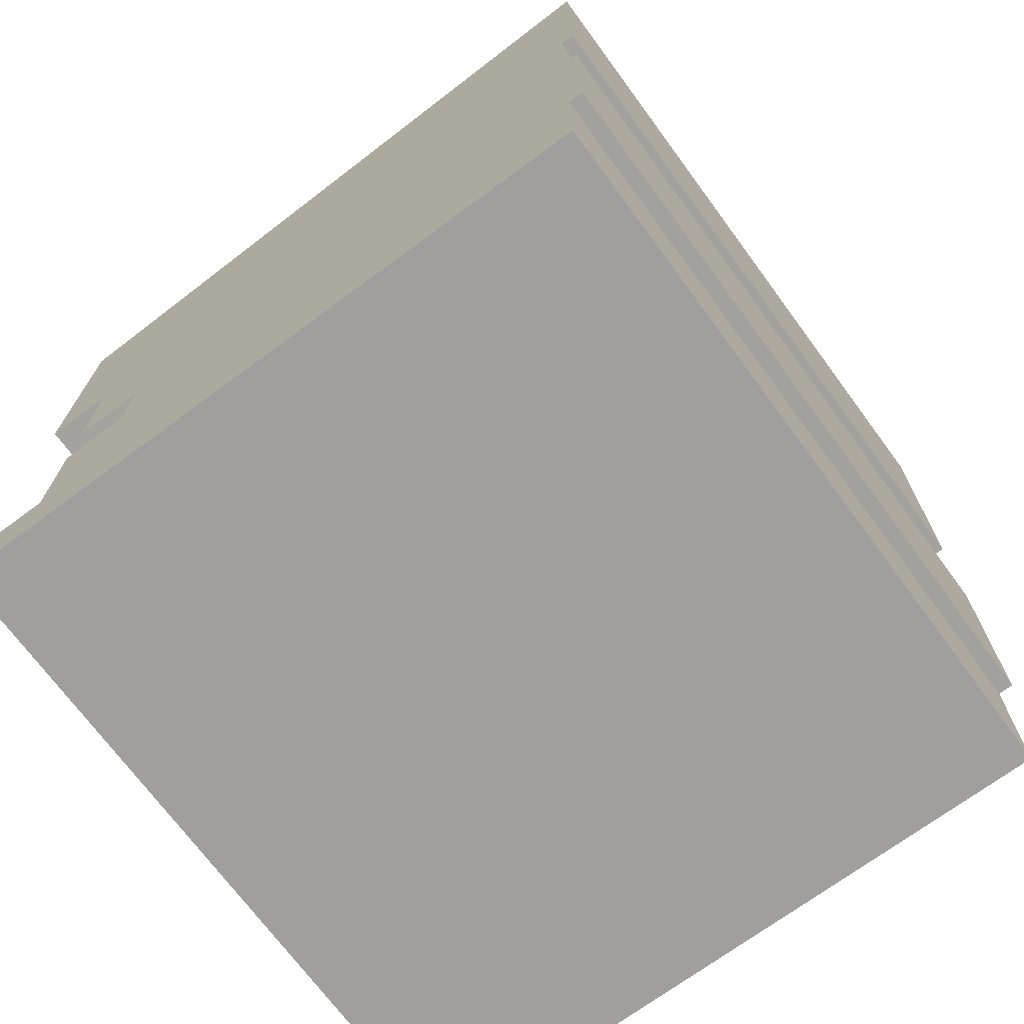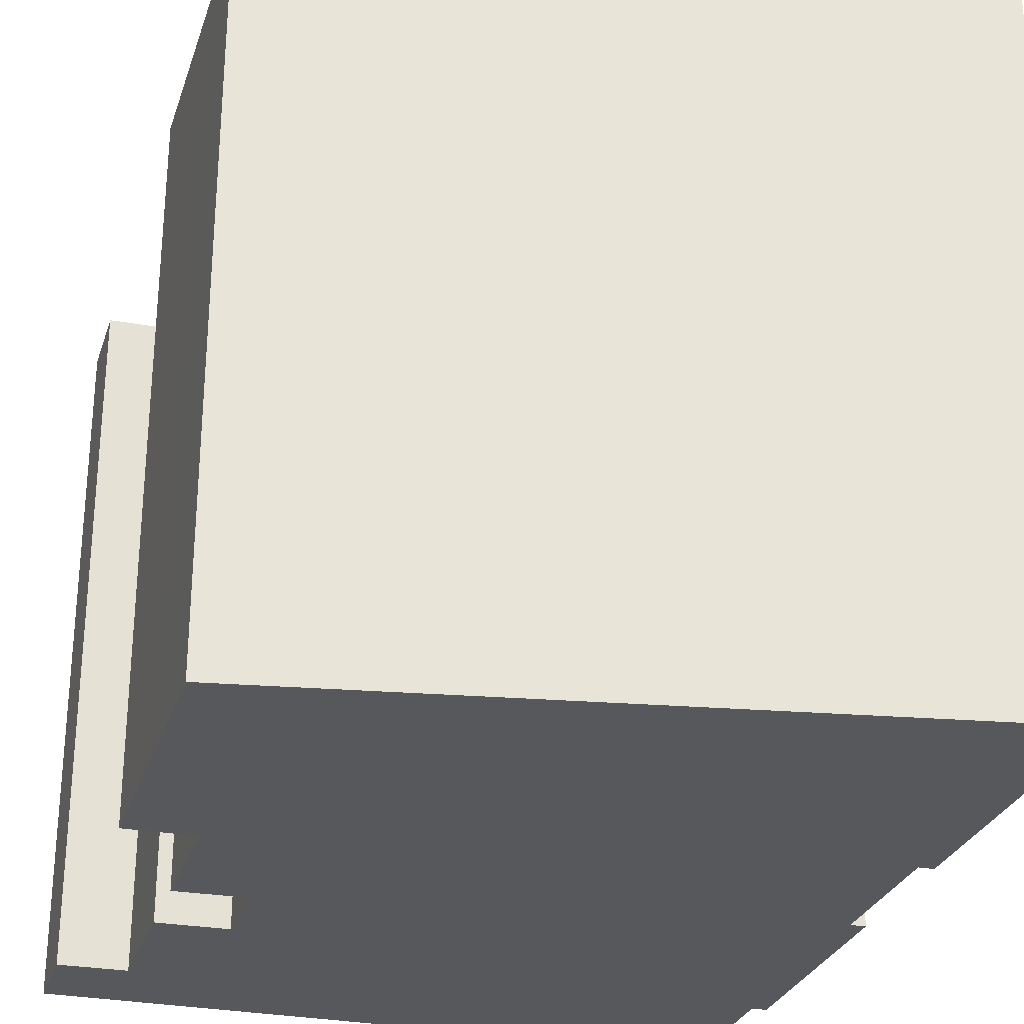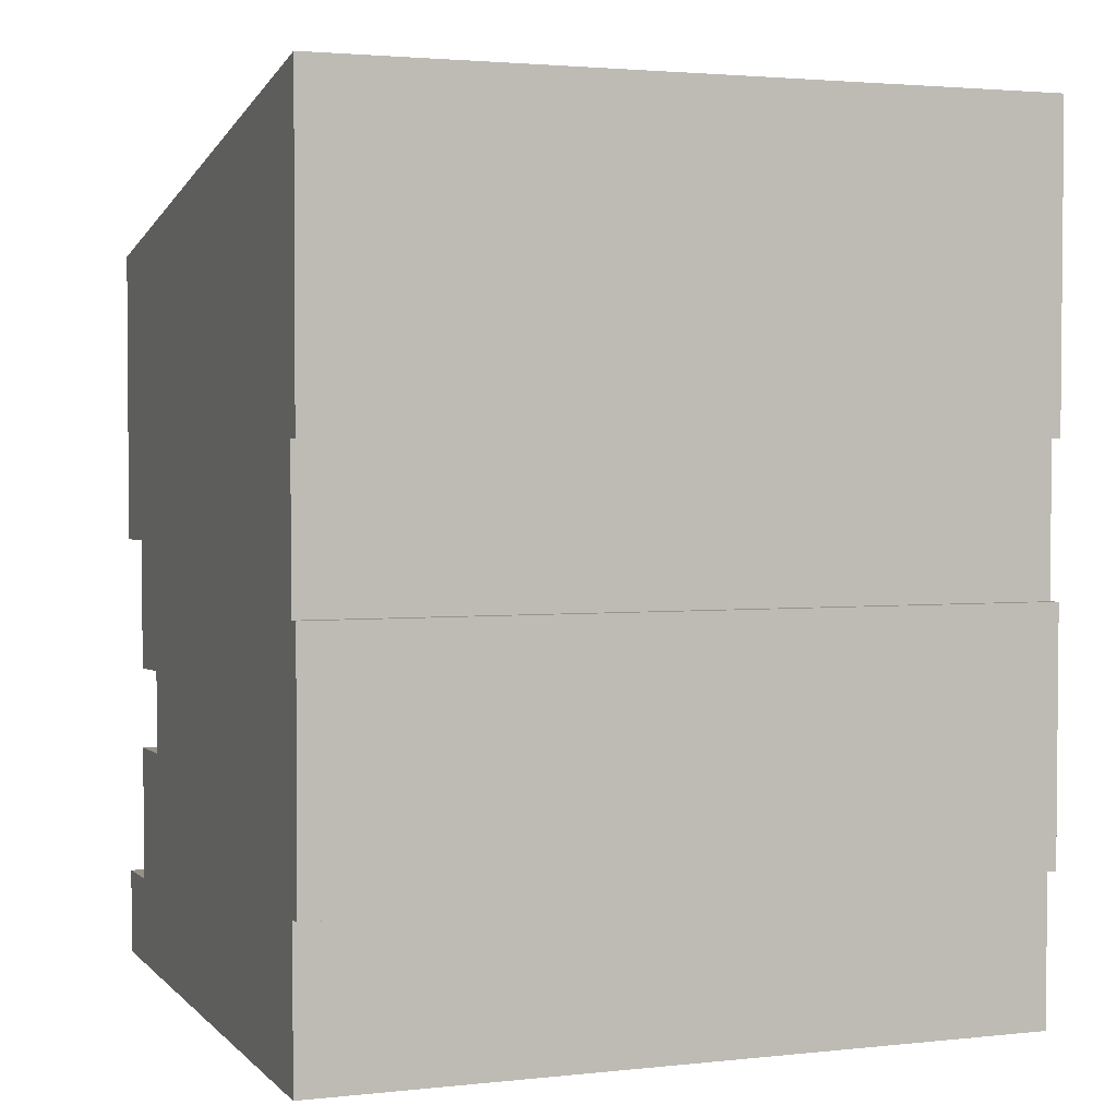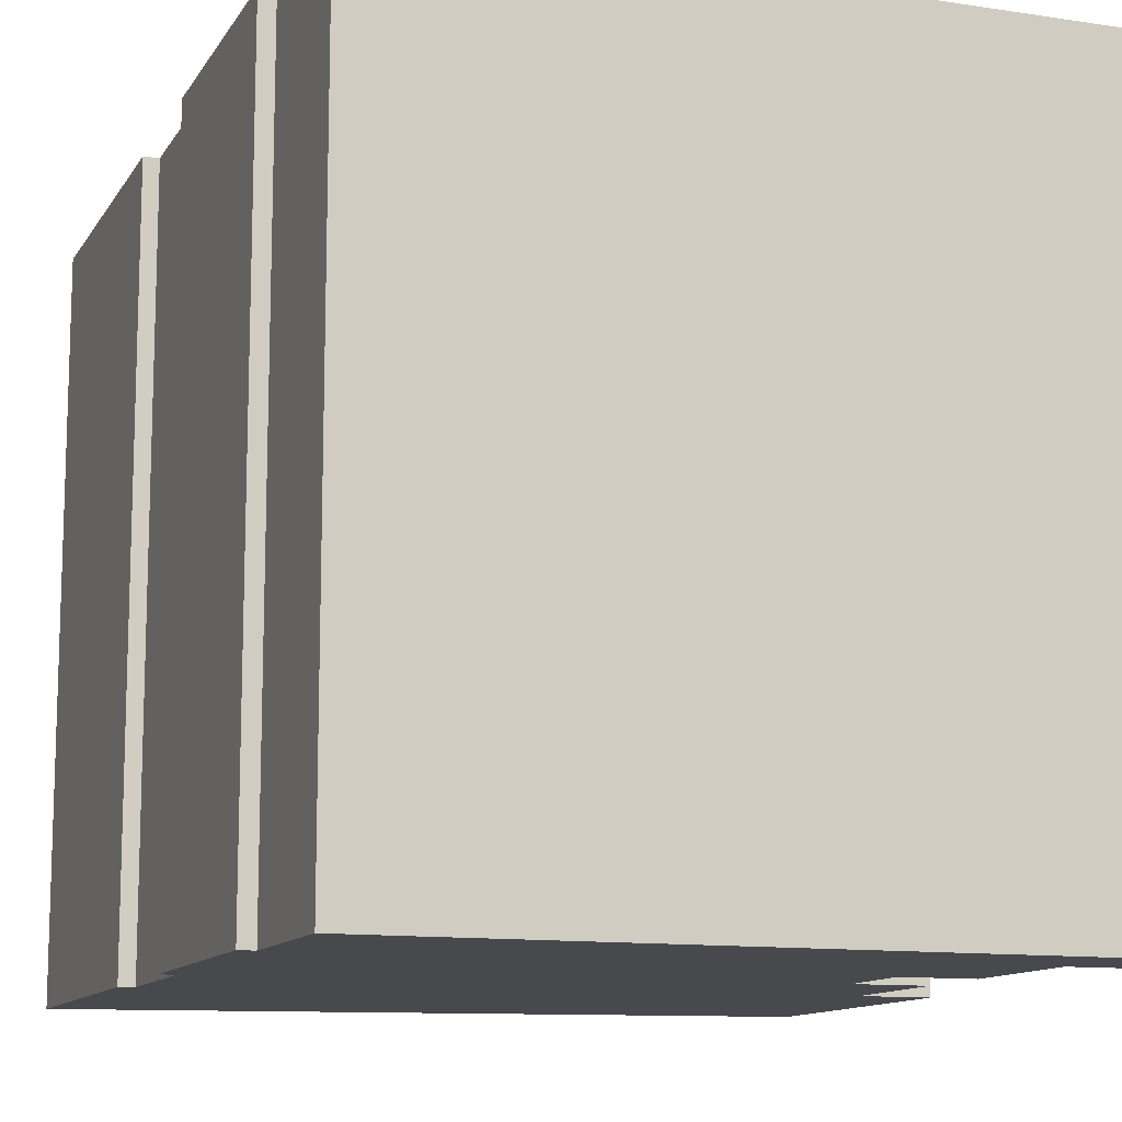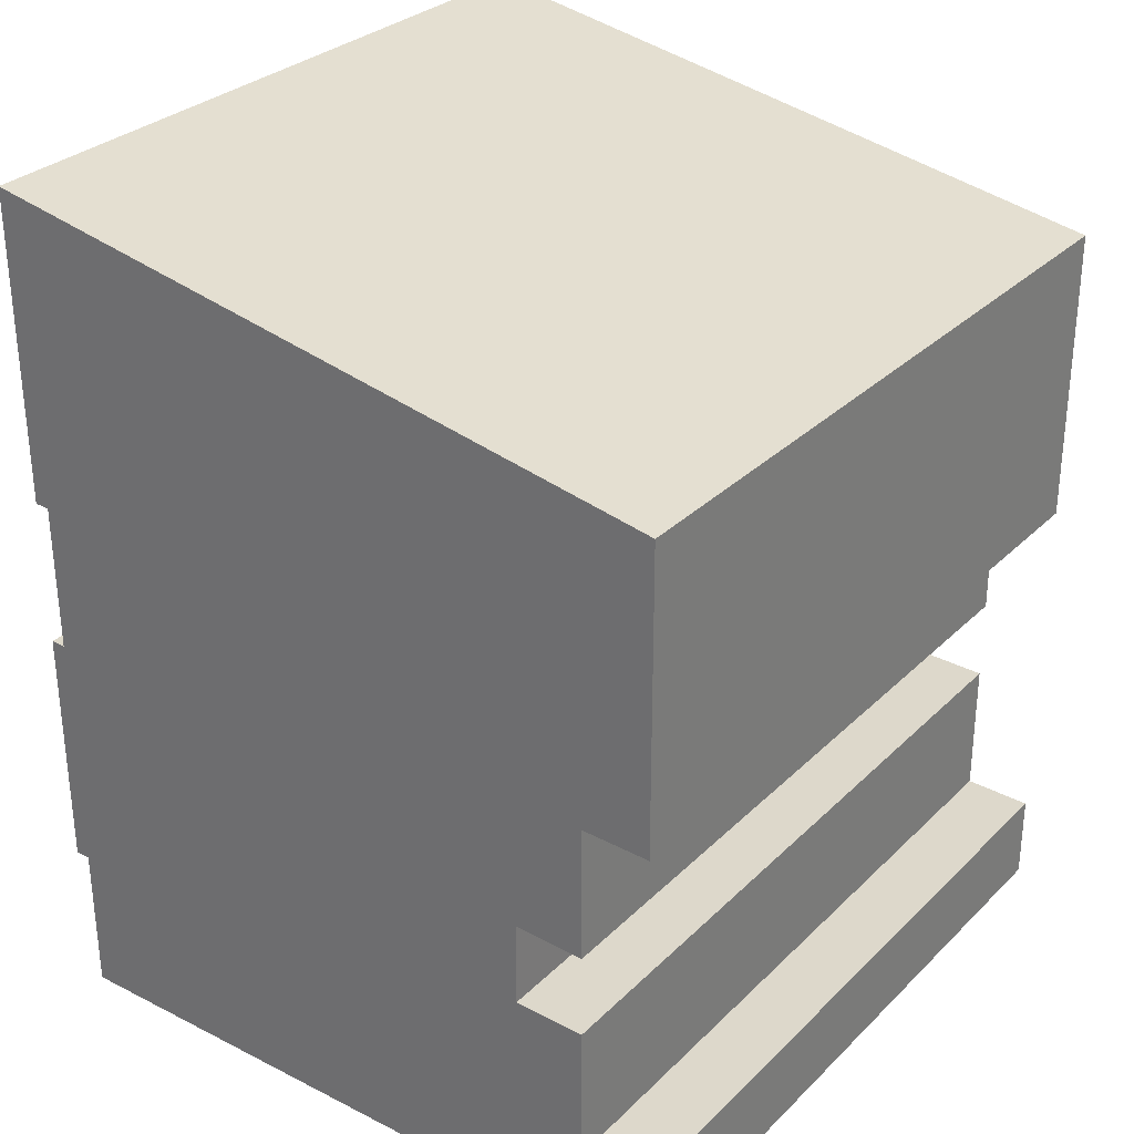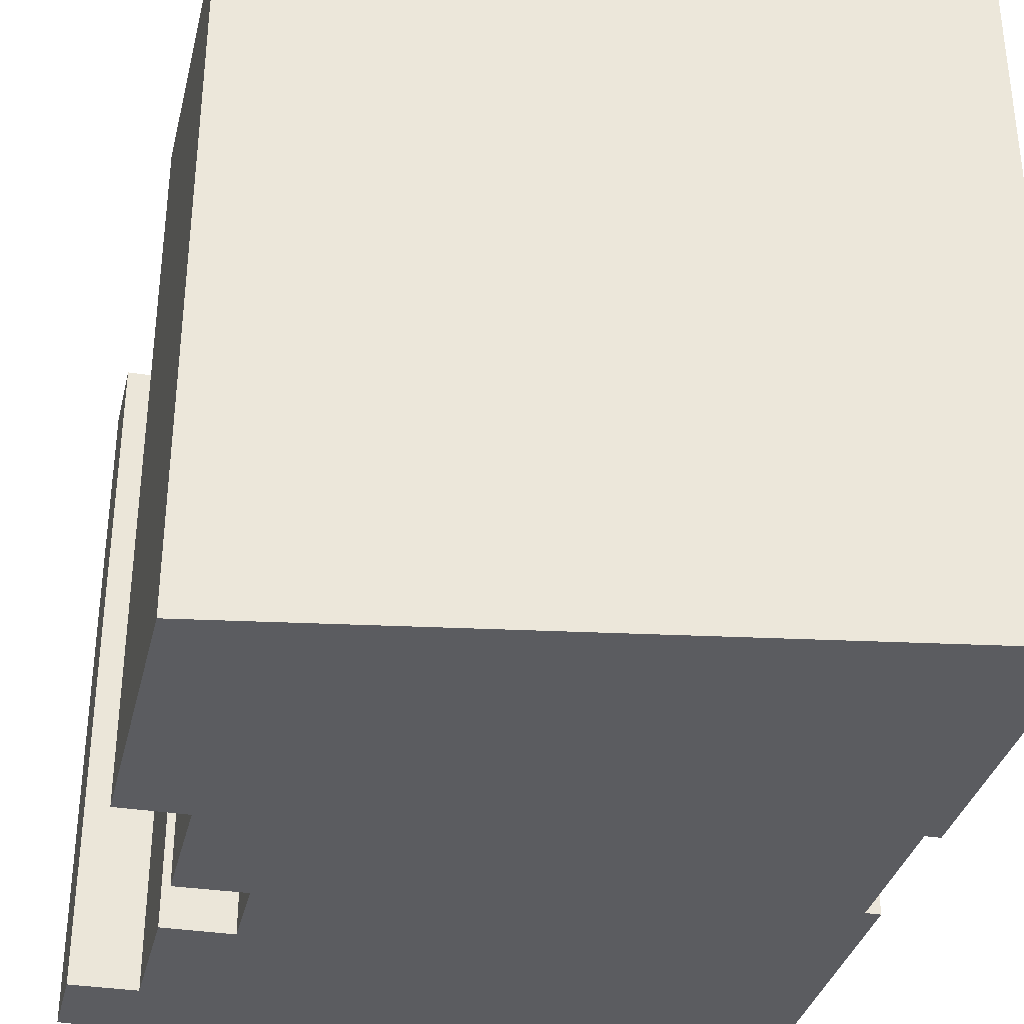
<metadata>
{"format":"obj","ext":"obj","renderer":"f3d","projection":"perspective","resolution":1024,"background":"white","views":[{"elev":-71.4,"azim":36.4,"up":"+Z"},{"elev":-28.6,"azim":-16.5,"up":"+Y"},{"elev":2.6,"azim":69.3,"up":"+Z"},{"elev":-12.0,"azim":160.0,"up":"+Y"},{"elev":30.2,"azim":-143.9,"up":"+Z"},{"elev":-34.6,"azim":-13.3,"up":"+Y"}]}
</metadata>
<code>
v  3.689 -3.731e-16 6.093
v  1.812 19.14 6.045
v  1.812 -3.702e-16 6.046
v  3.689 19.14 6.093
v  3.675 19.14 8.338
v  3.674 -5.106e-16 8.338
v  1.817 19.14 8.264
v  1.816 -5.061e-16 8.265
v  1.818 19.14 8.698
v  1.817 -5.326e-16 8.698
v  1.824 19.14 11.84
v  1.824 -7.248e-16 11.84
v  0.7235 19.14 11.81
v  0.7231 -7.231e-16 11.81
v  0.02413 19.14 11.79
v  0.02373 -7.22e-16 11.79
v  0.03371 19.14 16.48
v  0.0333 -1.009e-15 16.48
v  0.03864 19.14 19.06
v  0.03823 -1.167e-15 19.06
v  0.04006 19.14 19.77
v  0.03965 -1.211e-15 19.78
v  10.66 -1.324e-15 21.62
v  10.66 19.14 21.62
v  15.46 -1.375e-15 22.45
v  15.46 19.14 22.45
v  18.42 -1.406e-15 22.96
v  18.42 19.14 22.96
v  18.41 -1.362e-15 22.25
v  18.41 19.14 22.25
v  18.4 -1.105e-15 18.04
v  18.4 19.14 18.04
v  18.39 -8.962e-16 14.64
v  18.39 19.14 14.64
v  17.99 19.14 14.63
v  17.99 -8.958e-16 14.63
v  17.98 -6.522e-16 10.65
v  17.98 19.14 10.65
v  18.38 -6.526e-16 10.66
v  18.38 19.14 10.66
v  18.37 -2.478e-16 4.047
v  18.37 19.14 4.046
v  17.97 19.14 4.04
v  17.97 -2.474e-16 4.04
v  17.96 -5.917e-19 0.009663
v  17.96 19.14 0.009057
v  0.0004071 19.14 -0.0006059
v  0 0 0
v  0.005245 19.14 2.327
v  0.004837 -1.425e-16 2.328
v  0.7042 -1.437e-16 2.346
v  0.7046 19.14 2.345
v  1.805 -1.453e-16 2.373
v  1.805 19.14 2.372
v  1.812 19.14 5.61
v  1.811 -3.436e-16 5.611
g defaultobject
f 1 2 3
f 2 1 4
f 5 1 6
f 1 5 4
f 7 6 8
f 6 7 5
f 9 8 10
f 8 9 7
f 11 10 12
f 10 11 9
f 13 12 14
f 12 13 11
f 15 14 16
f 14 15 13
f 17 16 18
f 16 17 15
f 19 18 20
f 18 19 17
f 21 20 22
f 20 21 19
f 23 21 22
f 21 23 24
f 25 24 23
f 24 25 26
f 27 26 25
f 26 27 28
f 29 28 27
f 28 29 30
f 31 30 29
f 30 31 32
f 33 32 31
f 32 33 34
f 35 33 36
f 33 35 34
f 37 35 36
f 35 37 38
f 39 38 37
f 38 39 40
f 41 40 39
f 40 41 42
f 43 41 44
f 41 43 42
f 45 43 44
f 43 45 46
f 47 45 48
f 45 47 46
f 49 48 50
f 48 49 47
f 51 49 50
f 49 51 52
f 53 52 51
f 52 53 54
f 55 53 56
f 53 55 54
f 2 56 3
f 56 2 55
f 1 2 3
f 2 1 4
f 5 1 6
f 1 5 4
f 7 6 8
f 6 7 5
f 9 8 10
f 8 9 7
f 11 10 12
f 10 11 9
f 13 12 14
f 12 13 11
f 15 14 16
f 14 15 13
f 17 16 18
f 16 17 15
f 19 18 20
f 18 19 17
f 21 20 22
f 20 21 19
f 23 21 22
f 21 23 24
f 25 24 23
f 24 25 26
f 27 26 25
f 26 27 28
f 29 28 27
f 28 29 30
f 43 41 44
f 41 43 42
f 45 43 44
f 43 45 46
f 47 45 48
f 45 47 46
f 49 48 50
f 48 49 47
f 51 49 50
f 49 51 52
f 53 52 51
f 52 53 54
f 55 53 56
f 53 55 54
f 2 56 3
f 56 2 55
f 31 30 29
f 30 31 32
f 33 32 31
f 32 33 34
f 35 33 36
f 33 35 34
f 37 35 36
f 35 37 38
f 39 38 37
f 38 39 40
f 41 40 39
f 40 41 42
f 39 44 41
f 31 36 33
f 23 1 25
f 1 23 6
f 6 23 22
f 6 22 12
f 6 12 10
f 6 10 8
f 12 22 14
f 14 22 18
f 14 18 16
f 18 22 20
f 1 56 53
f 56 1 3
f 44 48 45
f 48 44 39
f 48 39 37
f 48 37 36
f 48 36 31
f 48 31 29
f 48 29 27
f 48 27 53
f 53 27 25
f 53 25 1
f 48 53 51
f 48 51 50
f 39 44 41
f 31 36 33
f 23 1 25
f 1 23 6
f 6 23 22
f 6 22 12
f 6 12 10
f 6 10 8
f 12 22 14
f 14 22 18
f 14 18 16
f 18 22 20
f 1 56 53
f 56 1 3
f 44 48 45
f 48 44 39
f 48 39 37
f 48 37 36
f 48 36 31
f 48 31 29
f 48 29 27
f 48 27 53
f 53 27 25
f 53 25 1
f 48 53 51
f 48 51 50
f 42 38 40
f 30 26 28
f 26 30 32
f 26 32 34
f 26 34 35
f 26 35 38
f 26 38 24
f 24 38 42
f 24 42 43
f 24 43 46
f 24 46 4
f 4 46 54
f 54 46 47
f 24 4 5
f 4 54 55
f 4 55 2
f 54 47 52
f 52 47 49
f 5 21 24
f 21 5 11
f 11 5 9
f 9 5 7
f 21 11 19
f 11 17 19
f 17 11 13
f 17 13 15
f 42 38 40
f 30 26 28
f 26 30 32
f 26 32 34
f 26 34 35
f 26 35 38
f 26 38 24
f 24 38 42
f 24 42 43
f 24 43 46
f 24 46 4
f 4 46 54
f 54 46 47
f 24 4 5
f 4 54 55
f 4 55 2
f 54 47 52
f 52 47 49
f 5 21 24
f 21 5 11
f 11 5 9
f 9 5 7
f 21 11 19
f 11 17 19
f 17 11 13
f 17 13 15

</code>
